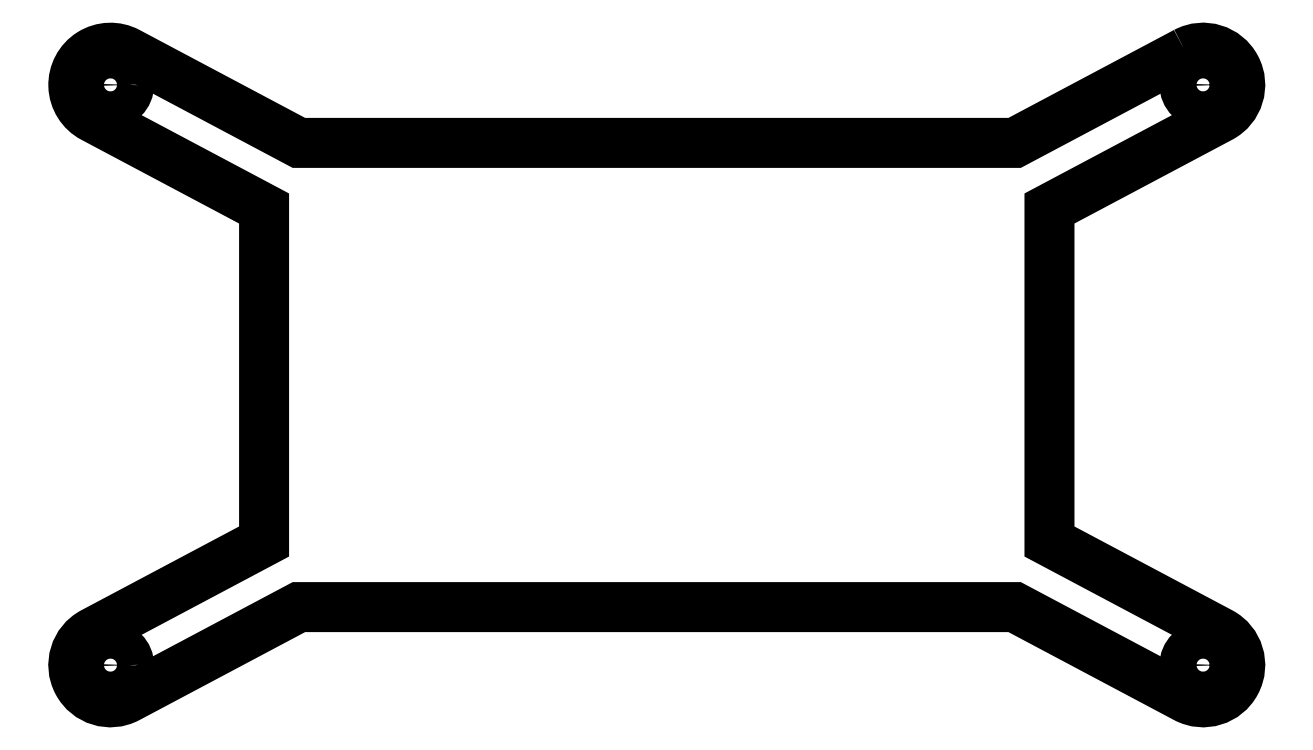
<metadata>
{"format":"dxf","ext":"dxf","renderer":"ezdxf+matplotlib","layout":"modelspace","background":"white","min_lineweight":24,"dpi":150}
</metadata>
<code>
0
SECTION
2
ENTITIES
0
LWPOLYLINE
8
0
90
16
70
1
43
0
10
45.57
20
27.83
10
30.84
20
20
10
-30.84
20
20
10
-45.57
20
27.83
42
1
10
-48.57
20
22.17
10
-33.84
20
14.35
10
-33.84
20
-14.35
10
-48.57
20
-22.17
42
1
10
-45.57
20
-27.83
10
-30.84
20
-20
10
30.84
20
-20
10
45.57
20
-27.83
42
1
10
48.57
20
-22.17
10
33.84
20
-14.35
10
33.84
20
14.35
10
48.57
20
22.17
42
1
0
CIRCLE
8
0
10
-47.07
20
25
30
0
40
1.6
210
0
220
0
230
1
0
CIRCLE
8
0
10
-47.07
20
-25
30
0
40
1.6
210
0
220
0
230
1
0
CIRCLE
8
0
10
47.07
20
-25
30
0
40
1.6
210
0
220
0
230
1
0
CIRCLE
8
0
10
47.07
20
25
30
0
40
1.6
210
0
220
0
230
1
0
ENDSEC
0
EOF

</code>
